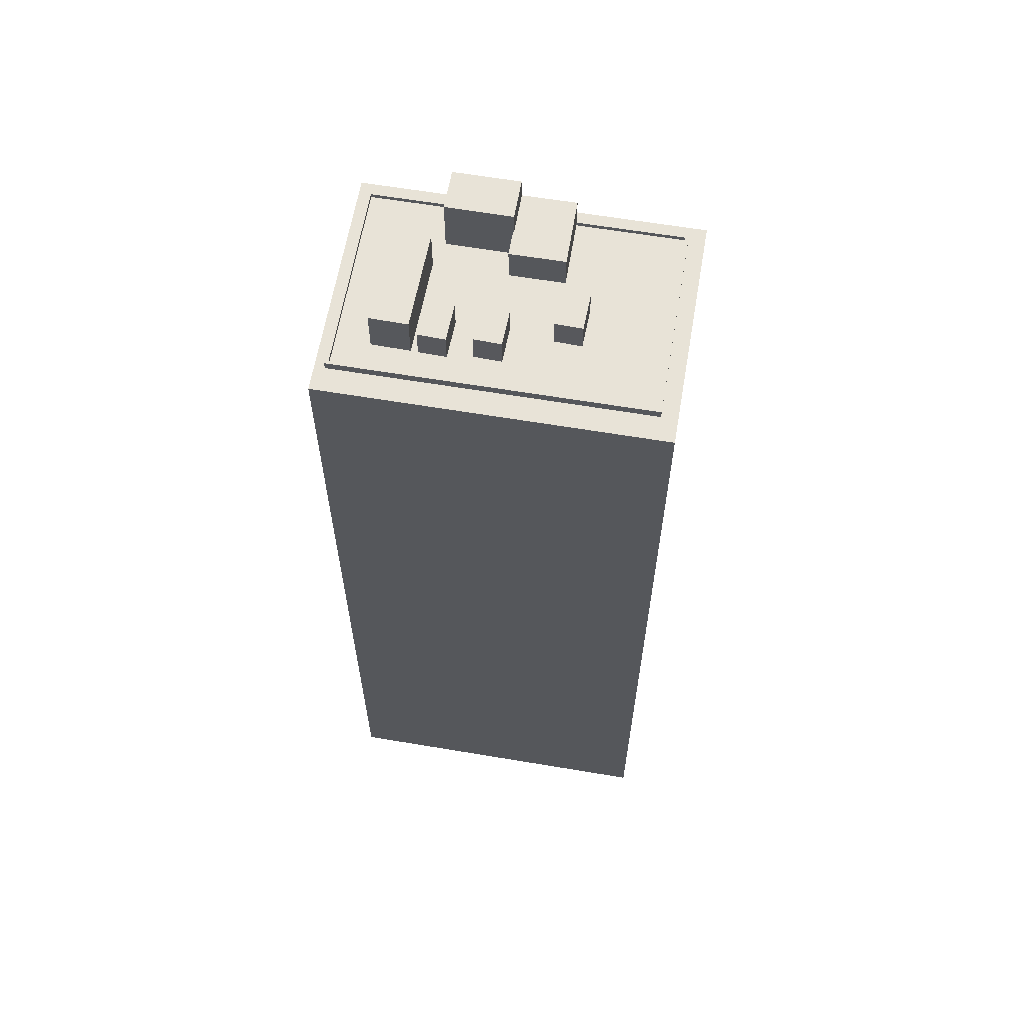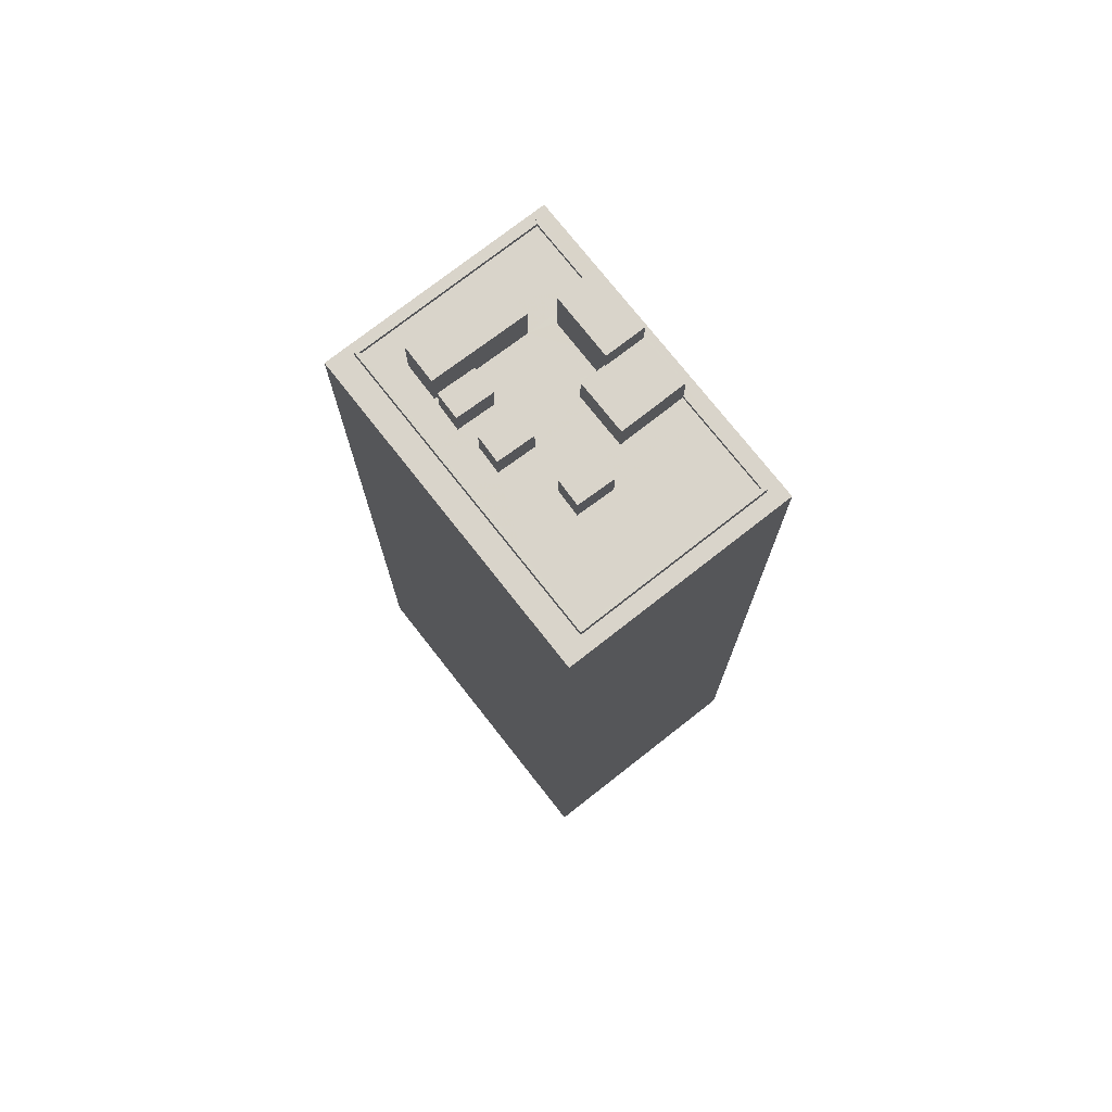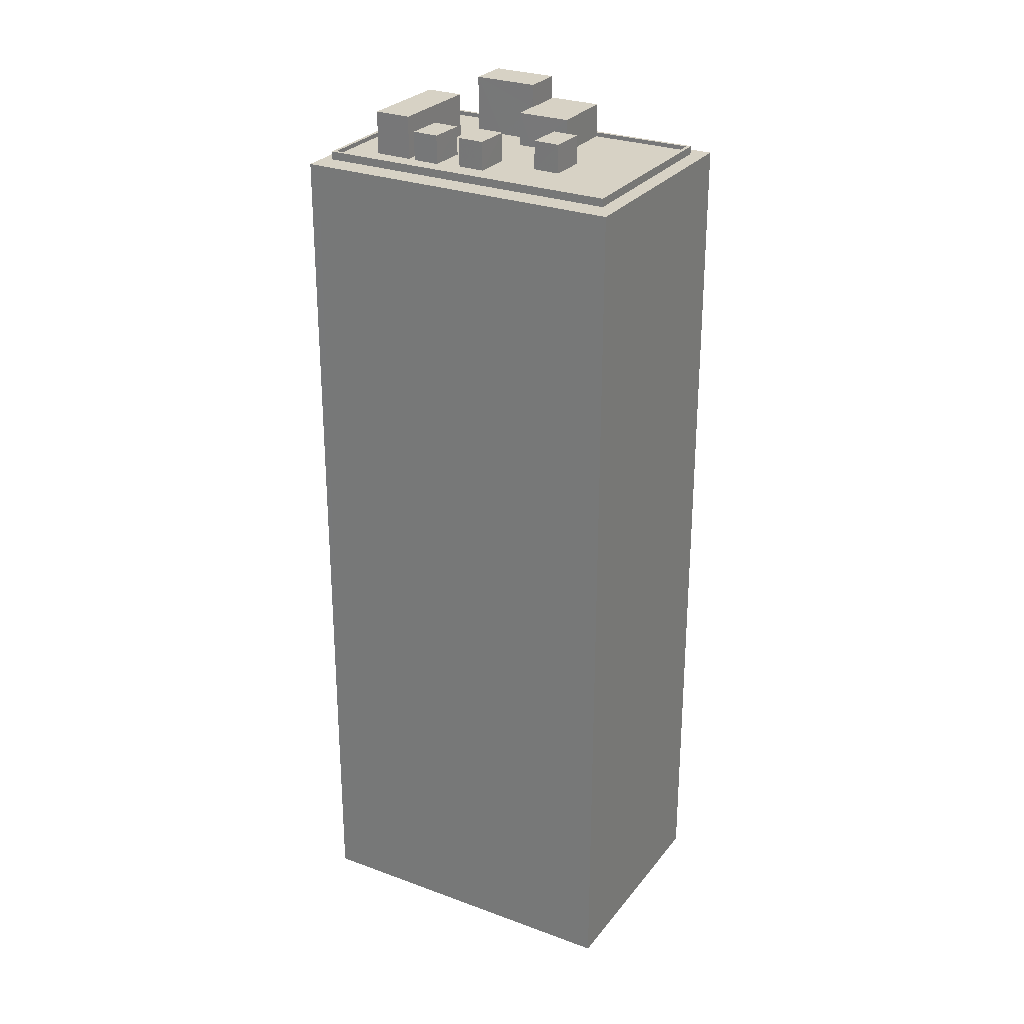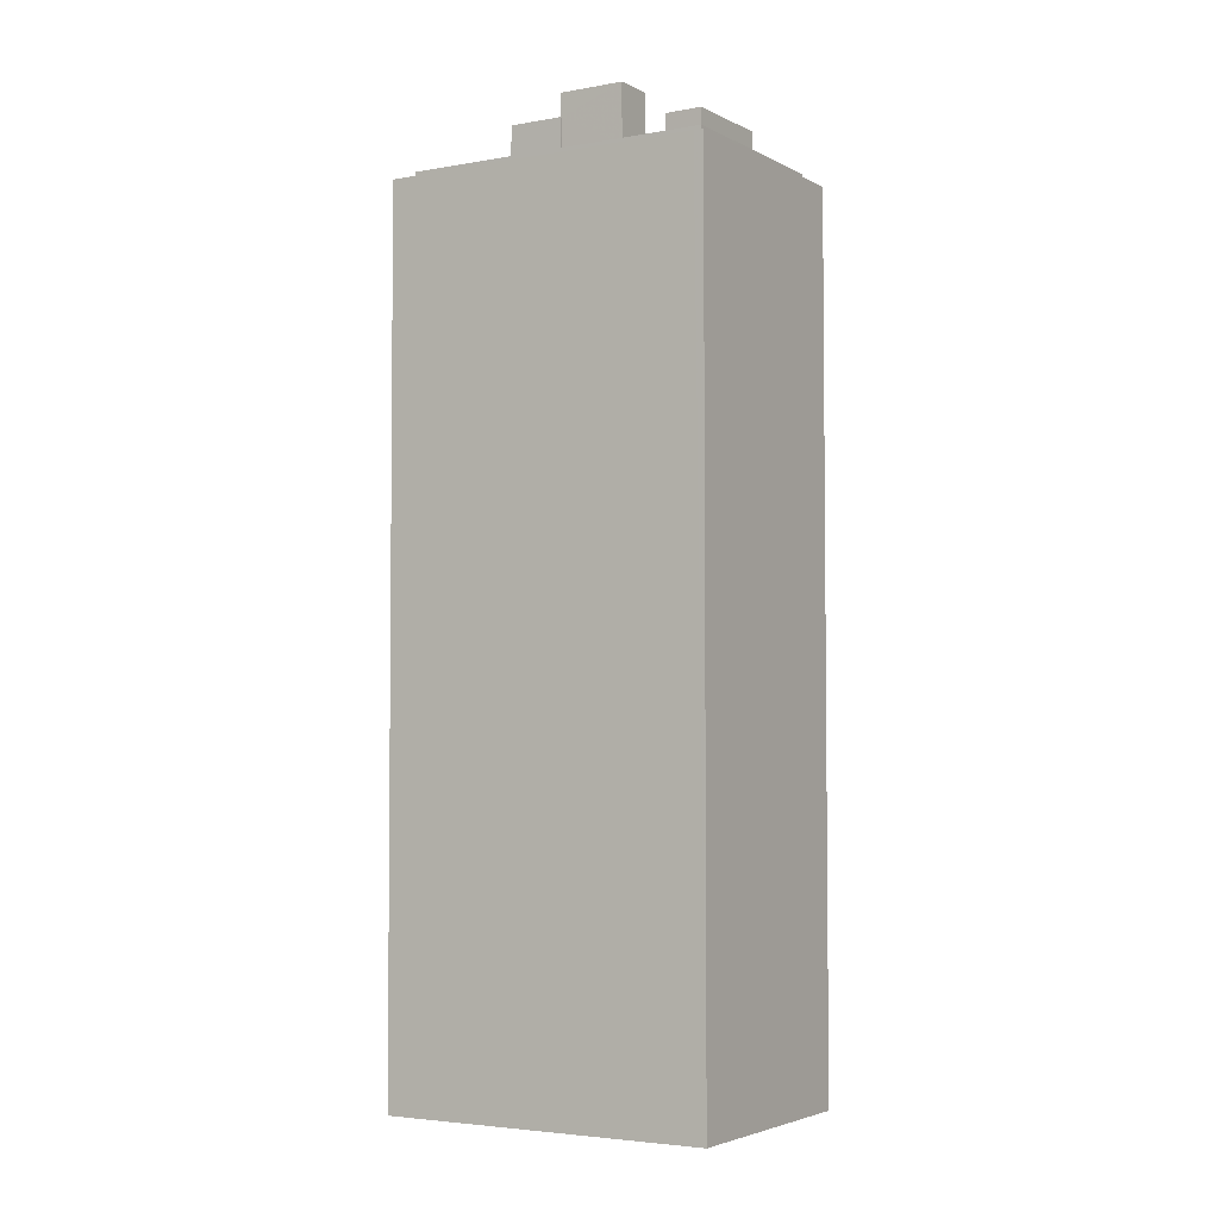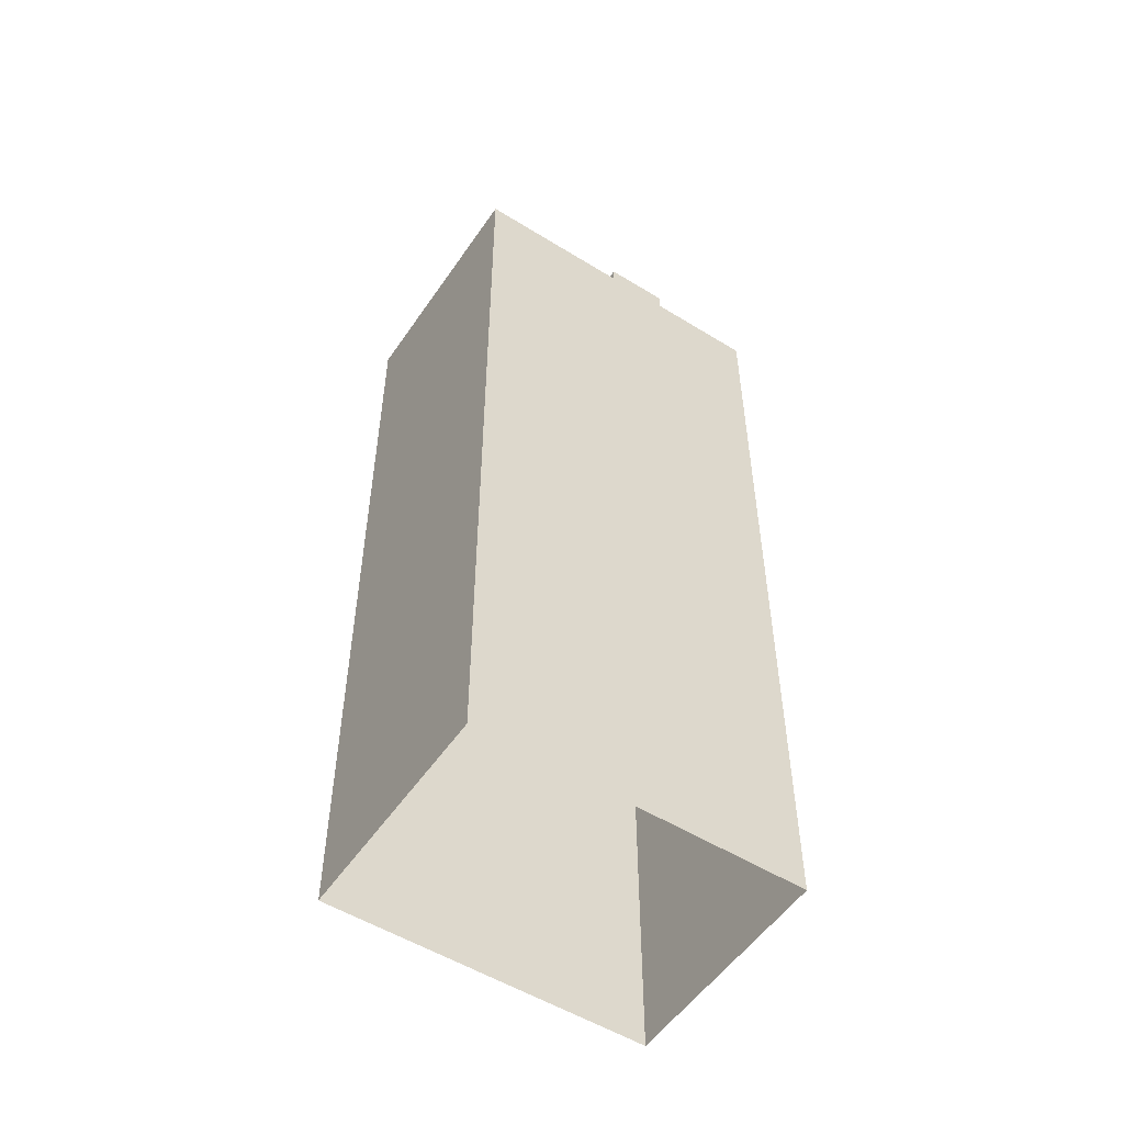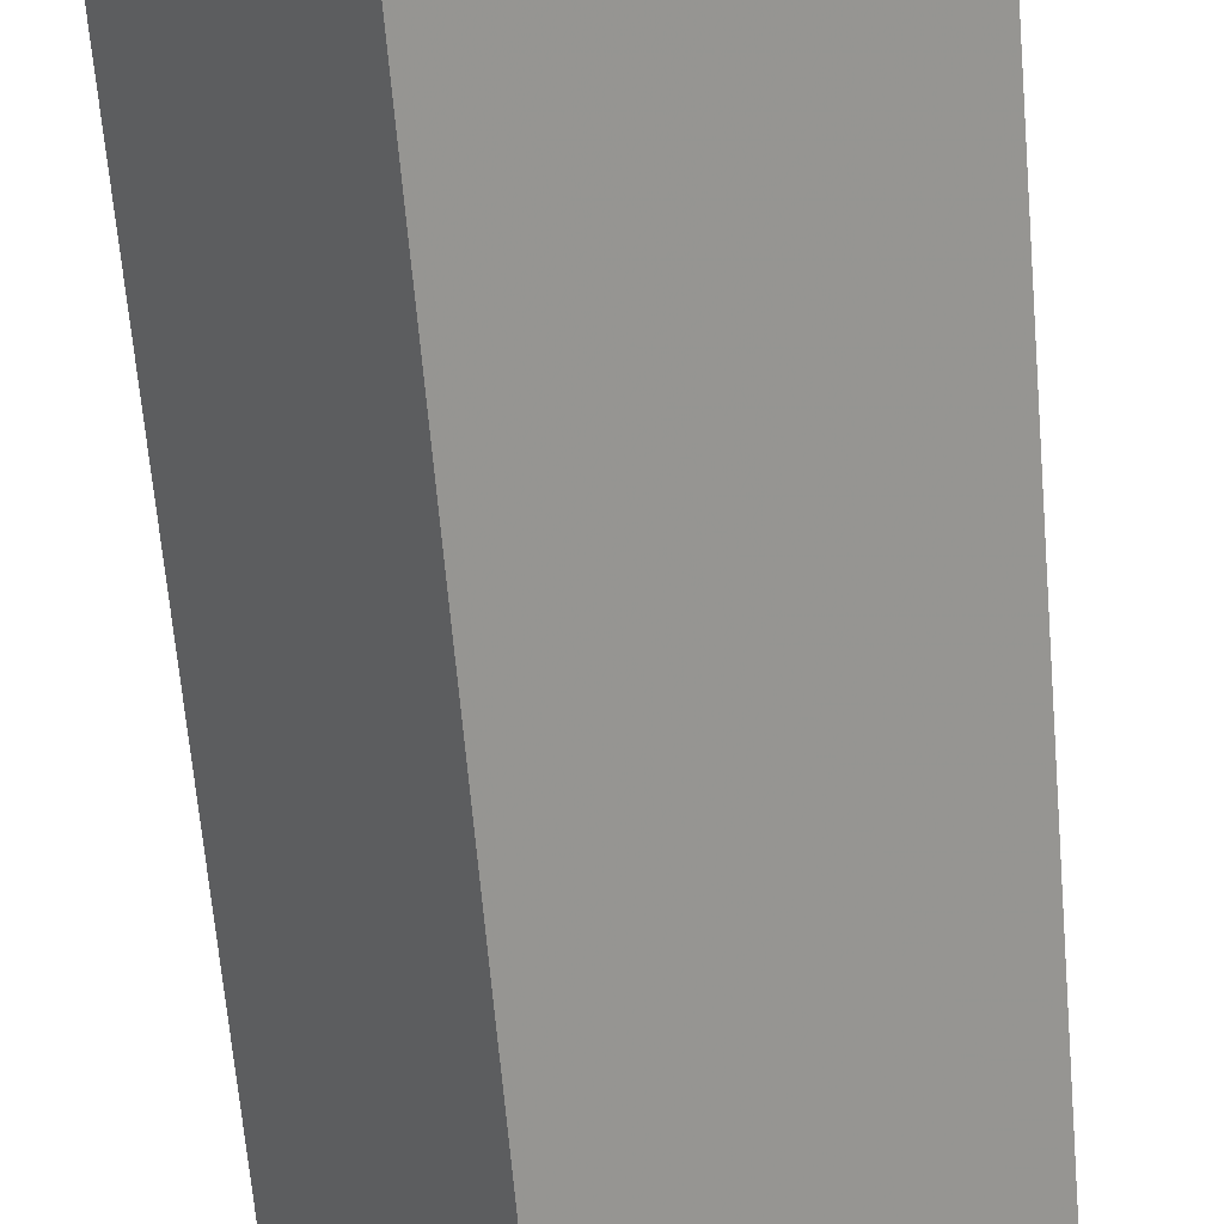
<metadata>
{"format":"obj","ext":"obj","renderer":"f3d","projection":"perspective","resolution":1024,"background":"white","views":[{"elev":62.2,"azim":-28.1,"up":"+Z"},{"elev":74.8,"azim":14.1,"up":"+Z"},{"elev":27.5,"azim":-8.2,"up":"+Z"},{"elev":-3.7,"azim":173.5,"up":"+Z"},{"elev":-53.3,"azim":108.7,"up":"+Z"},{"elev":-64.6,"azim":-175.1,"up":"+Y"}]}
</metadata>
<code>
v -7891 -3.746e+04 87.37
v -7893 -3.746e+04 87.37
v -7893 -3.746e+04 83.76
v -7891 -3.746e+04 83.76
v -7888 -3.745e+04 87.37
v -7888 -3.745e+04 83.76
v -7886 -3.746e+04 87.36
v -7886 -3.746e+04 83.76
v -7887 -3.745e+04 84.11
v -7897 -3.746e+04 84.11
v -7897 -3.746e+04 83.76
v -7887 -3.745e+04 83.76
v -7874 -3.746e+04 83.75
v -7867 -3.746e+04 83.75
v -7867 -3.746e+04 84.1
v -7874 -3.746e+04 84.1
v -7878 -3.745e+04 84.11
v -7878 -3.745e+04 83.76
v -7877 -3.748e+04 83.75
v -7877 -3.748e+04 84.1
v -7892 -3.746e+04 83.76
v -7890 -3.747e+04 83.76
v -7887 -3.747e+04 83.76
v -7882 -3.747e+04 83.75
v -7887 -3.745e+04 83.43
v -7887 -3.745e+04 84.11
v -7867 -3.746e+04 84.1
v -7867 -3.746e+04 83.41
v -7877 -3.748e+04 83.42
v -7877 -3.748e+04 84.1
v -7897 -3.746e+04 83.43
v -7897 -3.746e+04 84.11
v -7889 -3.746e+04 86.18
v -7891 -3.746e+04 86.18
v -7891 -3.746e+04 83.76
v -7889 -3.746e+04 83.76
v -7888 -3.746e+04 86.18
v -7888 -3.746e+04 83.76
v -7887 -3.746e+04 86.18
v -7887 -3.746e+04 83.76
v -7881 -3.746e+04 83.76
v -7880 -3.746e+04 83.76
v -7881 -3.746e+04 86.57
v -7878 -3.746e+04 83.75
v -7878 -3.746e+04 86.57
v -7880 -3.746e+04 86.57
v -7880 -3.746e+04 83.76
v -7878 -3.746e+04 83.76
v -7878 -3.745e+04 84.11
v -7878 -3.745e+04 86.57
v -7878 -3.746e+04 86.57
v -7874 -3.746e+04 86.57
v -7874 -3.746e+04 84.1
v -7874 -3.746e+04 83.75
v -7880 -3.746e+04 86.57
v -7878 -3.746e+04 88.5
v -7880 -3.746e+04 88.5
v -7878 -3.746e+04 86.57
v -7882 -3.746e+04 83.76
v -7884 -3.745e+04 88.5
v -7884 -3.745e+04 83.76
v -7882 -3.745e+04 88.5
v -7882 -3.745e+04 83.76
v -7885 -3.747e+04 86.18
v -7887 -3.746e+04 86.18
v -7887 -3.746e+04 83.76
v -7885 -3.747e+04 83.76
v -7885 -3.746e+04 86.18
v -7885 -3.746e+04 83.76
v -7883 -3.746e+04 86.18
v -7883 -3.746e+04 83.76
v -7879 -3.747e+04 86.17
v -7881 -3.747e+04 86.17
v -7881 -3.747e+04 83.75
v -7879 -3.747e+04 83.75
v -7879 -3.746e+04 86.17
v -7879 -3.746e+04 83.75
v -7877 -3.747e+04 86.17
v -7877 -3.747e+04 83.75
v -7865 -3.746e+04 83.41
v -7877 -3.748e+04 83.42
v -7877 -3.748e+04 10.67
v -7865 -3.746e+04 10.66
v -7899 -3.746e+04 83.43
v -7899 -3.746e+04 10.68
v -7899 -3.746e+04 83.43
v -7887 -3.745e+04 83.43
v -7887 -3.745e+04 10.68
v -7887 -3.745e+04 83.43
v -7882 -3.745e+04 83.76
v -7872 -3.746e+04 83.75
f 82 85 88
f 83 82 88
f 1 2 3
f 4 1 3
f 3 5 6
f 3 2 5
f 6 7 8
f 6 5 7
f 4 7 1
f 4 8 7
f 9 10 11
f 12 9 11
f 13 14 15
f 16 13 15
f 17 9 12
f 18 17 12
f 15 14 19
f 20 15 19
f 11 10 21
f 21 10 22
f 22 10 23
f 23 10 20
f 24 23 20
f 24 20 19
f 25 26 27
f 28 25 27
f 29 27 30
f 29 28 27
f 31 30 32
f 31 29 30
f 31 32 26
f 25 31 26
f 33 34 35
f 36 33 35
f 35 37 38
f 35 34 37
f 38 39 40
f 38 37 39
f 39 33 36
f 40 39 36
f 41 42 43
f 42 44 45
f 43 42 45
f 41 43 46
f 47 41 46
f 18 48 17
f 49 17 50
f 50 17 51
f 17 48 51
f 52 49 50
f 52 53 49
f 44 54 16
f 44 16 45
f 54 13 16
f 45 16 52
f 52 16 53
f 55 56 57
f 55 58 56
f 55 57 46
f 47 46 59
f 59 60 61
f 46 57 60
f 59 46 60
f 62 61 60
f 62 63 61
f 56 51 62
f 62 51 63
f 56 58 51
f 63 51 48
f 64 65 66
f 67 64 66
f 66 68 69
f 66 65 68
f 69 70 71
f 69 68 70
f 70 64 67
f 71 70 67
f 72 73 74
f 75 72 74
f 74 76 77
f 74 73 76
f 77 78 79
f 77 76 78
f 78 72 75
f 79 78 75
f 80 81 82
f 83 80 82
f 84 85 82
f 82 81 84
f 86 85 84
f 87 88 85
f 86 87 85
f 89 83 88
f 88 87 89
f 80 83 89
f 5 2 1
f 7 5 1
f 22 36 35
f 35 21 22
f 21 35 4
f 59 8 40
f 40 8 38
f 4 35 38
f 90 8 61
f 8 4 38
f 63 90 61
f 59 61 8
f 77 44 42
f 44 91 54
f 23 24 67
f 71 77 42
f 44 79 91
f 74 71 67
f 24 75 74
f 77 79 44
f 71 74 77
f 24 74 67
f 42 41 71
f 41 69 71
f 66 23 67
f 40 66 69
f 66 22 23
f 47 59 41
f 59 40 41
f 36 66 40
f 22 66 36
f 40 69 41
f 48 18 63
f 4 3 21
f 3 11 21
f 18 12 90
f 6 12 11
f 8 90 6
f 18 90 63
f 6 11 3
f 6 90 12
f 24 19 75
f 54 91 13
f 75 19 79
f 13 91 14
f 79 19 14
f 91 79 14
f 10 9 26
f 32 10 26
f 9 49 26
f 26 49 27
f 27 53 15
f 49 9 17
f 15 53 16
f 49 53 27
f 15 30 27
f 15 20 30
f 10 32 30
f 20 10 30
f 39 34 33
f 39 37 34
f 50 51 58
f 46 43 55
f 52 58 55
f 52 50 58
f 55 43 45
f 52 55 45
f 62 57 56
f 62 60 57
f 64 68 65
f 64 70 68
f 72 76 73
f 72 78 76
f 31 86 84
f 86 31 87
f 89 87 25
f 87 31 25
f 31 84 29
f 89 25 28
f 28 29 80
f 89 28 80
f 29 84 81
f 80 29 81

</code>
